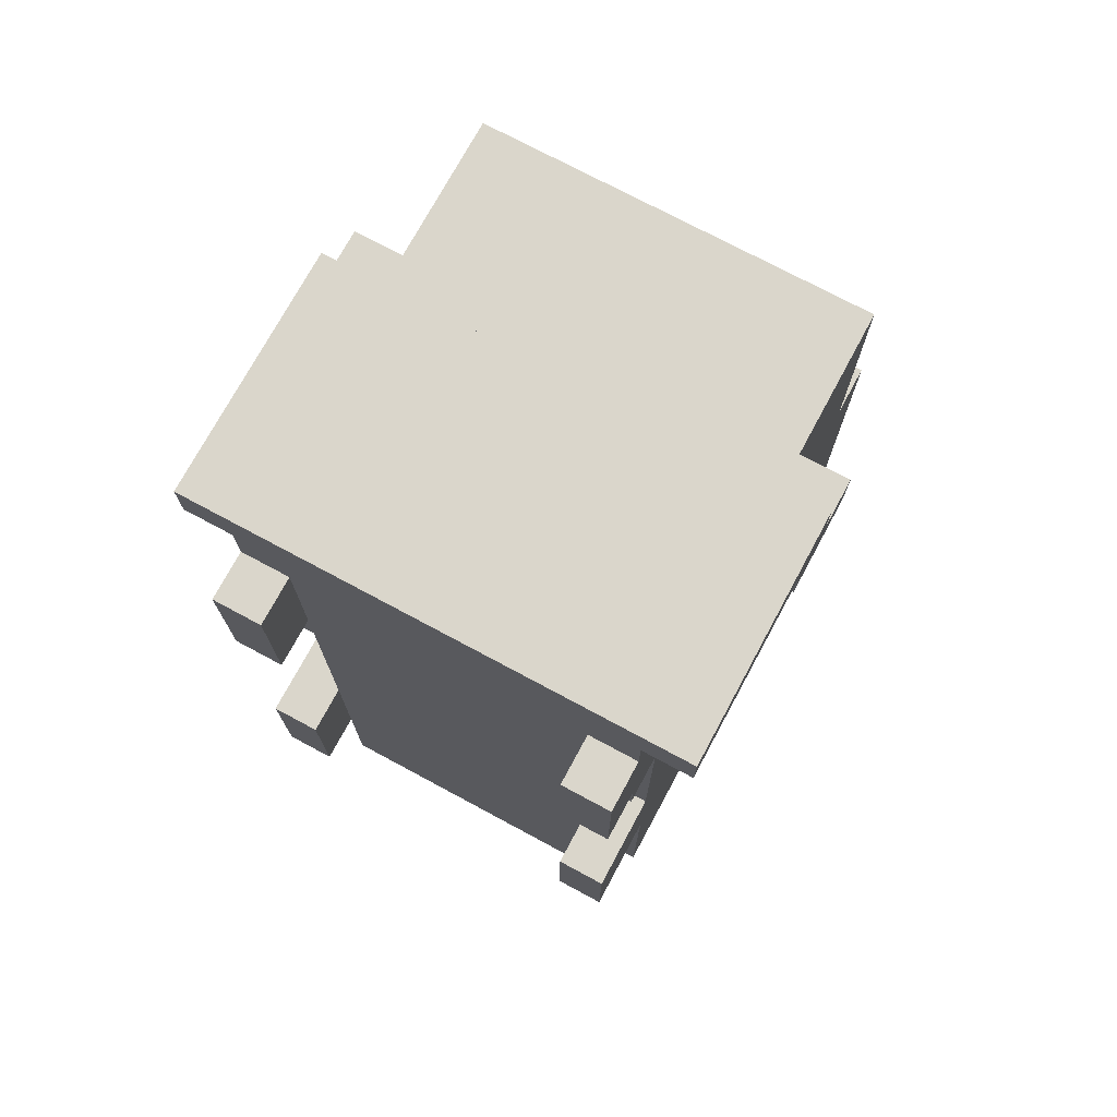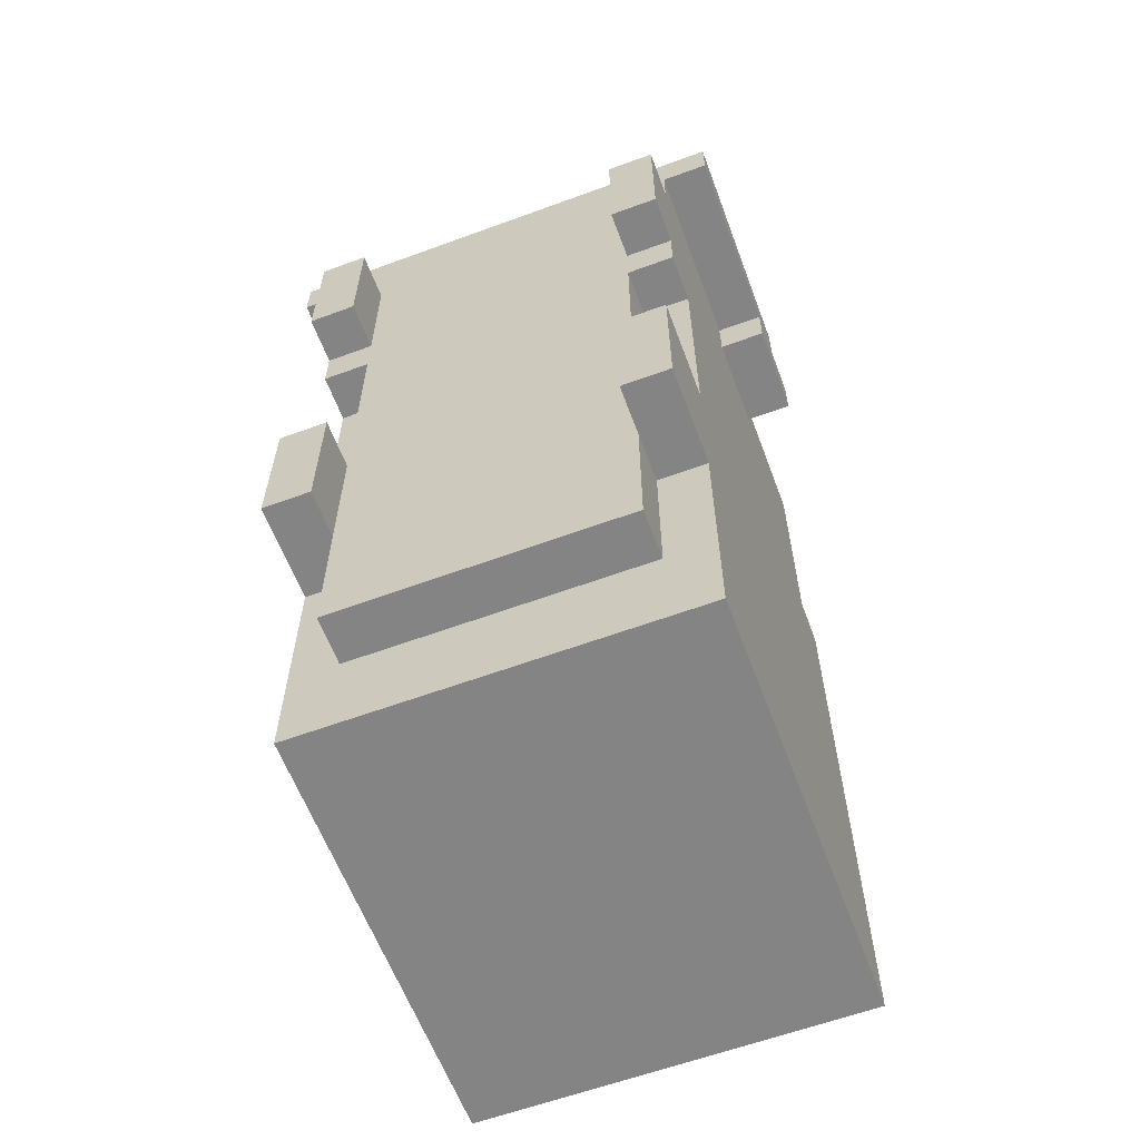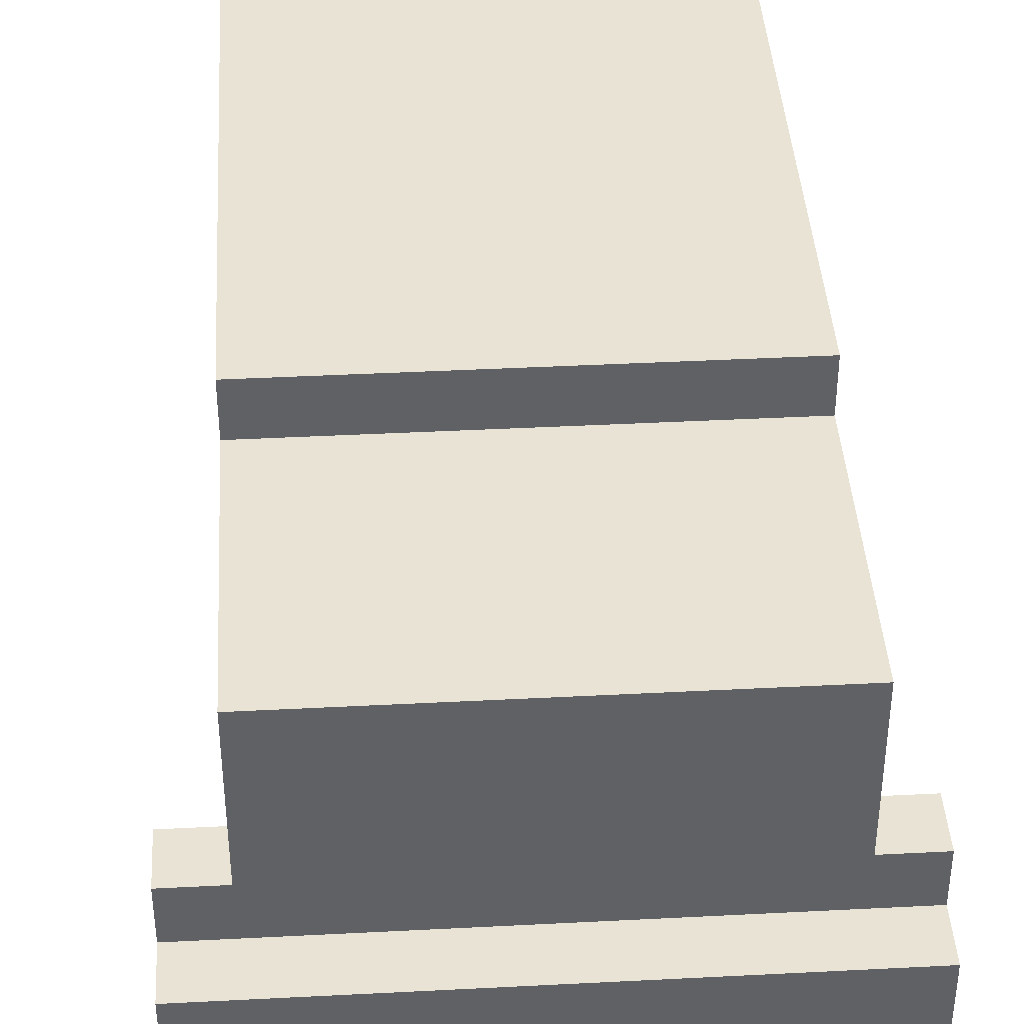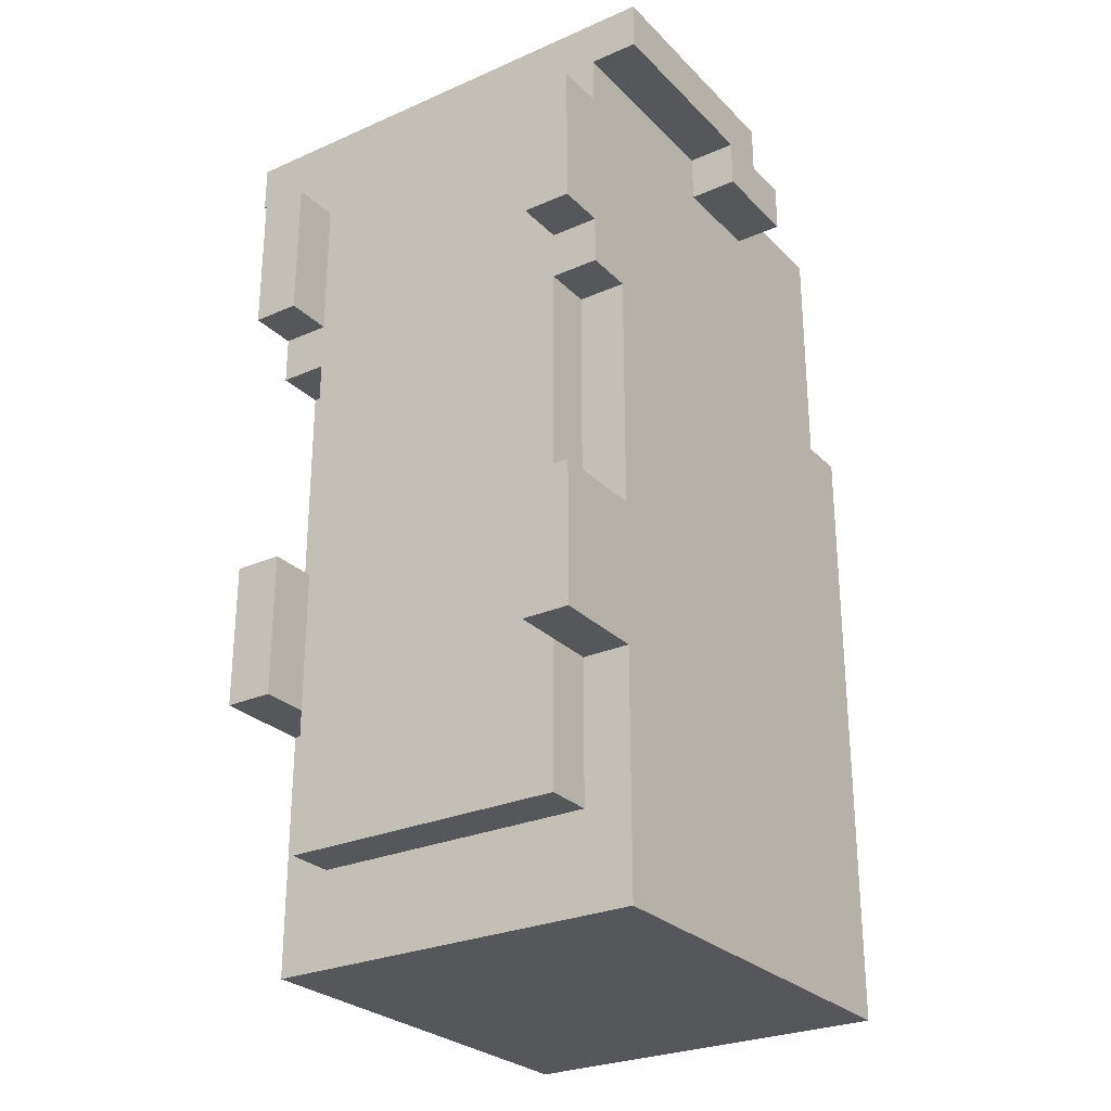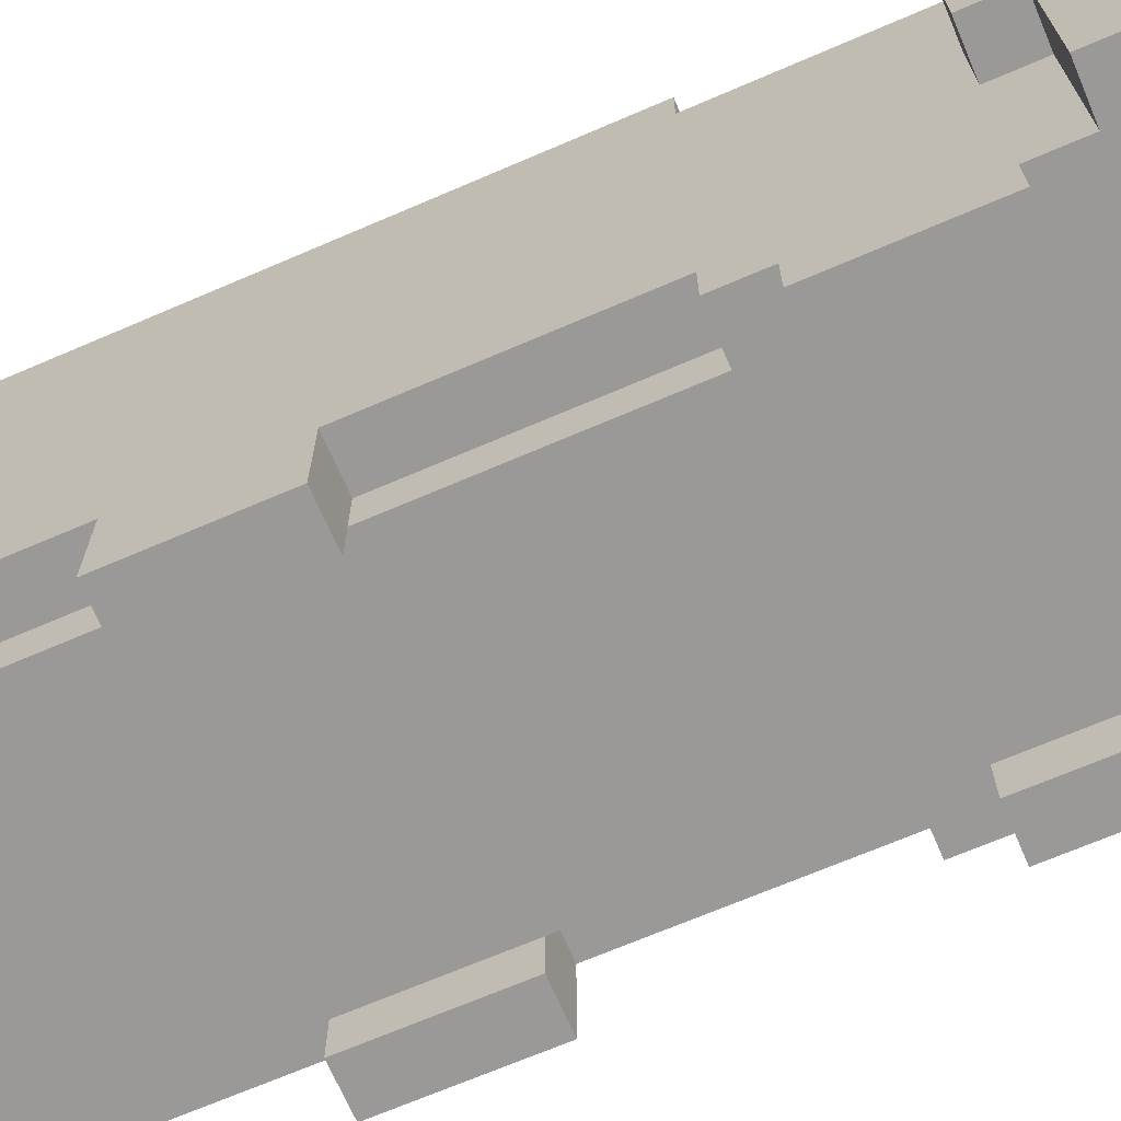
<metadata>
{"format":"obj","ext":"obj","renderer":"f3d","projection":"perspective","resolution":1024,"background":"white","views":[{"elev":73.7,"azim":28.3,"up":"+Z"},{"elev":-61.3,"azim":20.5,"up":"+Z"},{"elev":41.1,"azim":-3.6,"up":"+Y"},{"elev":-27.3,"azim":34.1,"up":"+Z"},{"elev":-69.0,"azim":-66.7,"up":"+Y"}]}
</metadata>
<code>
o
v -0.7 0.1 0.7
v -0.7 0.1 0.6
v -0.7 0.2 0.7
v -0.7 0.2 0.6
v -0.7 0.3 0.7
v -0.7 0.3 0.6
v -0.7 0.5 0.6
v -0.7 0.5 0.5
v -0.7 0.6 0.7
v -0.7 0.6 0.6
v -0.7 0.7 0.6
v -0.7 0.7 0.5
v -0.6 0 0.5
v -0.6 0 0.2
v -0.6 0 -0.4
v -0.6 0 -0.7
v -0.6 0.1 0.6
v -0.6 0.1 0.5
v -0.6 0.1 0.4
v -0.6 0.1 0.3
v -0.6 0.1 0.2
v -0.6 0.1 0.1
v -0.6 0.1 -0.5
v -0.6 0.1 -0.6
v -0.6 0.2 0.6
v -0.6 0.2 0.5
v -0.6 0.2 0.4
v -0.6 0.2 0.3
v -0.6 0.2 0.2
v -0.6 0.2 0.1
v -0.6 0.2 -0.4
v -0.6 0.2 -0.5
v -0.6 0.2 -0.6
v -0.6 0.2 -0.7
v -0.6 0.2 -1.2
v -0.6 0.3 0.6
v -0.6 0.3 0.5
v -0.6 0.3 0.2
v -0.6 0.3 0.1
v -0.6 0.3 -0.4
v -0.6 0.3 -0.7
v -0.6 0.4 0.1
v -0.6 0.4 -1.2
v -0.6 0.5 0.6
v -0.6 0.5 0.5
v -0.6 0.7 0.6
v -0.6 0.7 0.5
v -0.6 0.7 0.2
v -0.6 0.9 0.5
v -0.6 0.9 0.2
v -0.6 1 0.6
v -0.6 1 0.1
v -0.6 1.1 0.1
v -0.6 1.1 -1.2
v -0.5 0.1 0.1
v -0.5 0.1 -0.4
v -0.5 0.1 -0.7
v -0.5 0.1 -1
v -0.5 0.2 0.1
v -0.5 0.2 -0.4
v -0.5 0.2 -0.7
v -0.5 0.2 -1
v 0.1 0 0.5
v 0.1 0 0.2
v 0.1 0 -0.4
v 0.1 0 -0.7
v 0.1 0.1 0.5
v 0.1 0.1 0.2
v 0.1 0.1 -0.4
v 0.1 0.1 -0.7
v -0.5 0 0.5
v -0.5 0 0.2
v -0.5 0 -0.4
v -0.5 0 -0.7
v -0.5 0.1 0.5
v -0.5 0.1 0.2
v -0.5 0.1 -0.4
v -0.5 0.1 -0.7
v 0.1 0.1 0.1
v 0.1 0.1 -0.4
v 0.1 0.1 -0.7
v 0.1 0.1 -1
v 0.1 0.2 0.1
v 0.1 0.2 -0.4
v 0.1 0.2 -0.7
v 0.1 0.2 -1
v 0.2 0 0.5
v 0.2 0 0.2
v 0.2 0 -0.4
v 0.2 0 -0.7
v 0.2 0.1 0.6
v 0.2 0.1 0.5
v 0.2 0.1 0.4
v 0.2 0.1 0.3
v 0.2 0.1 0.2
v 0.2 0.1 0.1
v 0.2 0.1 -0.5
v 0.2 0.1 -0.6
v 0.2 0.2 0.6
v 0.2 0.2 0.5
v 0.2 0.2 0.4
v 0.2 0.2 0.3
v 0.2 0.2 0.2
v 0.2 0.2 0.1
v 0.2 0.2 -0.4
v 0.2 0.2 -0.5
v 0.2 0.2 -0.6
v 0.2 0.2 -0.7
v 0.2 0.2 -1.2
v 0.2 0.3 0.6
v 0.2 0.3 0.5
v 0.2 0.3 0.2
v 0.2 0.3 0.1
v 0.2 0.3 -0.4
v 0.2 0.3 -0.7
v 0.2 0.4 0.1
v 0.2 0.4 -1.2
v 0.2 0.5 0.6
v 0.2 0.5 0.5
v 0.2 0.7 0.6
v 0.2 0.7 0.5
v 0.2 0.7 0.2
v 0.2 0.9 0.5
v 0.2 0.9 0.2
v 0.2 1 0.6
v 0.2 1 0.1
v 0.2 1.1 0.1
v 0.2 1.1 -1.2
v 0.3 0.1 0.7
v 0.3 0.1 0.6
v 0.3 0.2 0.7
v 0.3 0.2 0.6
v 0.3 0.3 0.7
v 0.3 0.3 0.6
v 0.3 0.5 0.6
v 0.3 0.5 0.5
v 0.3 0.6 0.7
v 0.3 0.6 0.6
v 0.3 0.7 0.6
v 0.3 0.7 0.5
v -0.7 0.1 0.7
v -0.7 0.2 0.7
v -0.7 0.3 0.7
v -0.7 0.6 0.7
v -0.6 0.3 0.7
v -0.6 0.4 0.7
v -0.4 0.3 0.7
v -0.4 0.4 0.7
v 5.96e-08 0.3 0.7
v 5.96e-08 0.4 0.7
v 0.2 0.3 0.7
v 0.2 0.4 0.7
v 0.3 0.1 0.7
v 0.3 0.2 0.7
v 0.3 0.3 0.7
v 0.3 0.6 0.7
v -0.7 0.6 0.6
v -0.7 0.7 0.6
v -0.6 0.6 0.6
v -0.6 0.7 0.6
v -0.6 1 0.6
v -0.5 0.6 0.6
v -0.5 0.9 0.6
v 0.1 0.6 0.6
v 0.1 0.9 0.6
v 0.2 0.6 0.6
v 0.2 0.7 0.6
v 0.2 1 0.6
v 0.3 0.6 0.6
v 0.3 0.7 0.6
v -0.6 0 0.5
v -0.6 0.1 0.5
v -0.5 0 0.5
v -0.5 0.1 0.5
v 0.1 0 0.5
v 0.1 0.1 0.5
v 0.2 0 0.5
v 0.2 0.1 0.5
v -0.6 1 0.1
v -0.6 1.1 0.1
v 0.2 1 0.1
v 0.2 1.1 0.1
v -0.6 0 -0.4
v -0.6 0.2 -0.4
v -0.5 0 -0.4
v -0.5 0.1 -0.4
v -0.5 0.2 -0.4
v 0.1 0 -0.4
v 0.1 0.1 -0.4
v 0.1 0.2 -0.4
v 0.2 0 -0.4
v 0.2 0.2 -0.4
v -0.7 0.1 0.6
v -0.7 0.2 0.6
v -0.7 0.3 0.6
v -0.7 0.5 0.6
v -0.6 0.1 0.6
v -0.6 0.2 0.6
v -0.6 0.3 0.6
v -0.6 0.5 0.6
v 0.2 0.1 0.6
v 0.2 0.2 0.6
v 0.2 0.3 0.6
v 0.2 0.5 0.6
v 0.3 0.1 0.6
v 0.3 0.2 0.6
v 0.3 0.3 0.6
v 0.3 0.5 0.6
v -0.7 0.5 0.5
v -0.7 0.7 0.5
v -0.6 0.5 0.5
v -0.6 0.7 0.5
v 0.2 0.5 0.5
v 0.2 0.7 0.5
v 0.3 0.5 0.5
v 0.3 0.7 0.5
v -0.6 0 0.2
v -0.6 0.1 0.2
v -0.5 0 0.2
v -0.5 0.1 0.2
v 0.1 0 0.2
v 0.1 0.1 0.2
v 0.2 0 0.2
v 0.2 0.1 0.2
v -0.6 0.1 0.1
v -0.6 0.2 0.1
v -0.5 0.1 0.1
v -0.5 0.2 0.1
v 0.1 0.1 0.1
v 0.1 0.2 0.1
v 0.2 0.1 0.1
v 0.2 0.2 0.1
v -0.6 0 -0.7
v -0.6 0.2 -0.7
v -0.5 0 -0.7
v -0.5 0.1 -0.7
v -0.5 0.2 -0.7
v 0.1 0 -0.7
v 0.1 0.1 -0.7
v 0.1 0.2 -0.7
v 0.2 0 -0.7
v 0.2 0.2 -0.7
v -0.5 0.1 -1
v -0.5 0.2 -1
v 0.1 0.1 -1
v 0.1 0.2 -1
v -0.6 0.2 -1.2
v -0.6 0.4 -1.2
v -0.6 1.1 -1.2
v -0.5 0.3 -1.2
v -0.5 0.4 -1.2
v -0.3 0.3 -1.2
v -0.3 0.4 -1.2
v -0.1 0.3 -1.2
v -0.1 0.4 -1.2
v 0.1 0.3 -1.2
v 0.1 0.4 -1.2
v 0.2 0.2 -1.2
v 0.2 0.4 -1.2
v 0.2 1.1 -1.2
v -0.6 0 0.5
v -0.5 0 0.5
v 0.1 0 0.5
v 0.2 0 0.5
v -0.6 0 0.2
v -0.5 0 0.2
v 0.1 0 0.2
v 0.2 0 0.2
v -0.6 0 -0.4
v -0.5 0 -0.4
v 0.1 0 -0.4
v 0.2 0 -0.4
v -0.6 0 -0.7
v -0.5 0 -0.7
v 0.1 0 -0.7
v 0.2 0 -0.7
v -0.7 0.1 0.7
v 0.3 0.1 0.7
v -0.7 0.1 0.6
v -0.6 0.1 0.6
v -0.5 0.1 0.6
v 0.1 0.1 0.6
v 0.2 0.1 0.6
v 0.3 0.1 0.6
v -0.6 0.1 0.5
v -0.5 0.1 0.5
v 0.1 0.1 0.5
v 0.2 0.1 0.5
v -0.6 0.1 0.2
v -0.5 0.1 0.2
v 0.1 0.1 0.2
v 0.2 0.1 0.2
v -0.6 0.1 0.1
v -0.5 0.1 0.1
v 0.1 0.1 0.1
v 0.2 0.1 0.1
v -0.5 0.1 -0.4
v 0.1 0.1 -0.4
v -0.5 0.1 -0.7
v 0.1 0.1 -0.7
v -0.5 0.1 -1
v 0.1 0.1 -1
v -0.6 0.2 0.1
v -0.5 0.2 0.1
v 0.1 0.2 0.1
v 0.2 0.2 0.1
v -0.6 0.2 -0.4
v -0.5 0.2 -0.4
v 0.1 0.2 -0.4
v 0.2 0.2 -0.4
v -0.6 0.2 -0.7
v -0.5 0.2 -0.7
v 0.1 0.2 -0.7
v 0.2 0.2 -0.7
v -0.5 0.2 -1
v 0.1 0.2 -1
v -0.6 0.2 -1.2
v 0.2 0.2 -1.2
v -0.7 0.5 0.6
v -0.6 0.5 0.6
v 0.2 0.5 0.6
v 0.3 0.5 0.6
v -0.7 0.5 0.5
v -0.6 0.5 0.5
v 0.2 0.5 0.5
v 0.3 0.5 0.5
v -0.7 0.6 0.7
v 0.3 0.6 0.7
v -0.7 0.6 0.6
v -0.6 0.6 0.6
v -0.5 0.6 0.6
v 0.1 0.6 0.6
v 0.2 0.6 0.6
v 0.3 0.6 0.6
v -0.7 0.7 0.6
v -0.6 0.7 0.6
v 0.2 0.7 0.6
v 0.3 0.7 0.6
v -0.7 0.7 0.5
v -0.6 0.7 0.5
v 0.2 0.7 0.5
v 0.3 0.7 0.5
v -0.6 1 0.6
v 0.2 1 0.6
v -0.6 1 0.1
v 0.2 1 0.1
v -0.6 1.1 0.1
v 0.2 1.1 0.1
v -0.6 1.1 -1.2
v 0.2 1.1 -1.2
f 3 2 1
f 4 2 3
f 5 4 3
f 6 4 5
f 7 6 5
f 9 7 5
f 10 8 7
f 10 7 9
f 11 8 10
f 12 8 11
f 18 14 13
f 19 14 18
f 20 14 19
f 21 14 20
f 23 16 15
f 24 16 23
f 25 18 17
f 26 19 18
f 26 18 25
f 27 20 19
f 27 19 26
f 28 21 20
f 28 20 27
f 29 22 21
f 29 21 28
f 30 22 29
f 31 23 15
f 32 24 23
f 32 23 31
f 33 16 24
f 33 24 32
f 34 16 33
f 36 26 25
f 37 28 27
f 37 26 36
f 37 27 26
f 37 29 28
f 38 30 29
f 38 29 37
f 39 31 30
f 39 30 38
f 40 32 31
f 40 31 39
f 40 34 33
f 40 33 32
f 41 35 34
f 41 34 40
f 42 39 38
f 42 40 39
f 42 41 40
f 42 38 37
f 42 37 36
f 43 35 41
f 43 41 42
f 44 42 36
f 45 42 44
f 47 42 45
f 48 42 47
f 49 47 46
f 49 48 47
f 50 42 48
f 50 48 49
f 51 49 46
f 51 50 49
f 52 43 42
f 52 50 51
f 52 42 50
f 53 43 52
f 54 43 53
f 59 56 55
f 60 56 59
f 61 58 57
f 62 58 61
f 67 64 63
f 68 64 67
f 69 66 65
f 70 66 69
f 71 72 75
f 75 72 76
f 73 74 77
f 77 74 78
f 79 80 83
f 83 80 84
f 81 82 85
f 85 82 86
f 87 88 92
f 92 88 93
f 93 88 94
f 94 88 95
f 89 90 97
f 97 90 98
f 91 92 99
f 92 93 100
f 99 92 100
f 93 94 101
f 100 93 101
f 94 95 102
f 101 94 102
f 95 96 103
f 102 95 103
f 103 96 104
f 89 97 105
f 97 98 106
f 105 97 106
f 98 90 107
f 106 98 107
f 107 90 108
f 99 100 110
f 101 102 111
f 110 100 111
f 100 101 111
f 102 103 111
f 103 104 112
f 111 103 112
f 104 105 113
f 112 104 113
f 105 106 114
f 113 105 114
f 107 108 114
f 106 107 114
f 108 109 115
f 114 108 115
f 112 113 116
f 113 114 116
f 114 115 116
f 111 112 116
f 110 111 116
f 115 109 117
f 116 115 117
f 110 116 118
f 118 116 119
f 119 116 121
f 121 116 122
f 120 121 123
f 121 122 123
f 122 116 124
f 123 122 124
f 120 123 125
f 123 124 125
f 116 117 126
f 125 124 126
f 124 116 126
f 126 117 127
f 127 117 128
f 129 130 131
f 131 130 132
f 131 132 133
f 133 132 134
f 133 134 135
f 133 135 137
f 135 136 138
f 137 135 138
f 138 136 139
f 139 136 140
f 145 143 142
f 145 144 143
f 146 144 145
f 147 145 142
f 147 146 145
f 148 144 146
f 148 146 147
f 149 147 142
f 149 148 147
f 150 144 148
f 150 148 149
f 151 149 142
f 151 150 149
f 152 144 150
f 152 150 151
f 153 142 141
f 154 151 142
f 154 142 153
f 155 152 151
f 155 151 154
f 156 144 152
f 156 152 155
f 159 158 157
f 160 158 159
f 162 160 159
f 162 161 160
f 163 161 162
f 164 163 162
f 165 161 163
f 165 163 164
f 166 165 164
f 167 165 166
f 168 161 165
f 168 165 167
f 169 167 166
f 170 167 169
f 173 172 171
f 174 172 173
f 177 176 175
f 178 176 177
f 181 180 179
f 182 180 181
f 185 184 183
f 186 184 185
f 187 184 186
f 191 189 188
f 191 190 189
f 192 190 191
f 193 194 197
f 194 195 198
f 197 194 198
f 195 196 199
f 198 195 199
f 199 196 200
f 201 202 205
f 202 203 206
f 205 202 206
f 203 204 207
f 206 203 207
f 207 204 208
f 209 210 211
f 211 210 212
f 213 214 215
f 215 214 216
f 217 218 219
f 219 218 220
f 221 222 223
f 223 222 224
f 225 226 227
f 227 226 228
f 229 230 231
f 231 230 232
f 233 234 235
f 235 234 236
f 236 234 237
f 238 239 241
f 239 240 241
f 241 240 242
f 243 244 245
f 245 244 246
f 247 248 250
f 248 249 251
f 250 248 251
f 247 250 252
f 250 251 252
f 251 249 253
f 252 251 253
f 247 252 254
f 252 253 254
f 253 249 255
f 254 253 255
f 247 254 256
f 254 255 256
f 255 249 257
f 256 255 257
f 247 256 258
f 256 257 258
f 257 249 259
f 258 257 259
f 259 249 260
f 265 262 261
f 266 262 265
f 267 264 263
f 268 264 267
f 273 270 269
f 274 270 273
f 275 272 271
f 276 272 275
f 279 278 277
f 280 278 279
f 281 278 280
f 282 278 281
f 283 278 282
f 284 278 283
f 285 281 280
f 286 282 281
f 286 281 285
f 287 283 282
f 287 282 286
f 288 283 287
f 290 287 286
f 291 287 290
f 293 290 289
f 294 291 290
f 294 290 293
f 295 292 291
f 295 291 294
f 296 292 295
f 297 295 294
f 298 295 297
f 299 298 297
f 300 298 299
f 301 300 299
f 302 300 301
f 307 304 303
f 308 304 307
f 309 306 305
f 310 306 309
f 315 312 311
f 316 314 313
f 317 315 311
f 317 316 315
f 318 314 316
f 318 316 317
f 323 320 319
f 324 320 323
f 325 322 321
f 326 322 325
f 327 328 329
f 329 328 330
f 330 328 331
f 331 328 332
f 332 328 333
f 333 328 334
f 335 336 339
f 339 336 340
f 337 338 341
f 341 338 342
f 343 344 345
f 345 344 346
f 347 348 349
f 349 348 350

</code>
